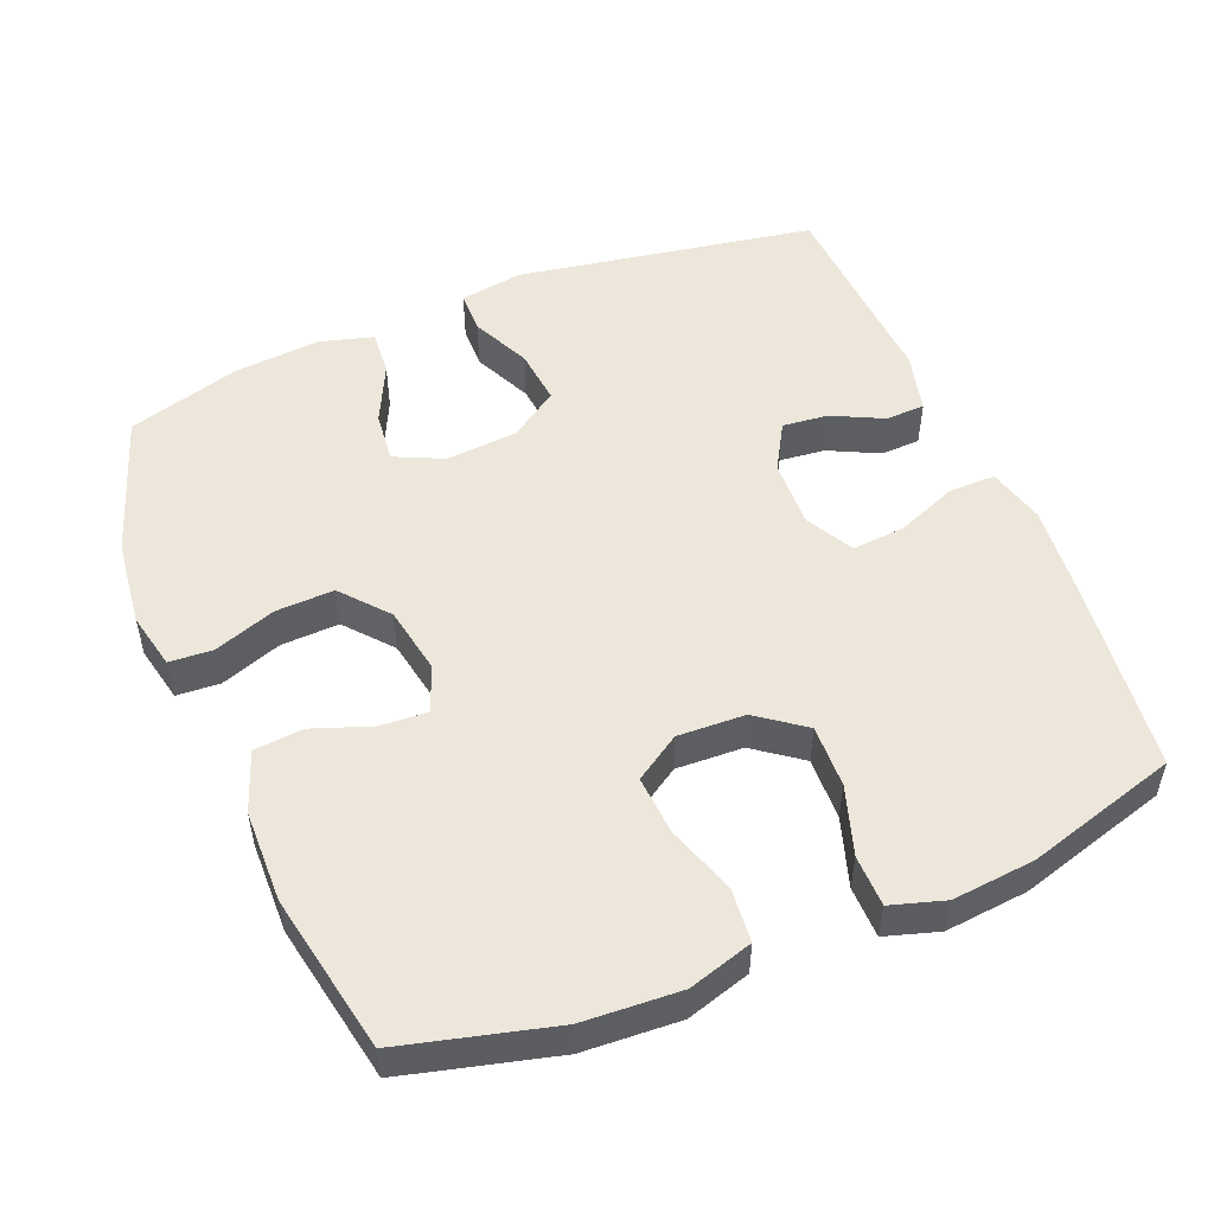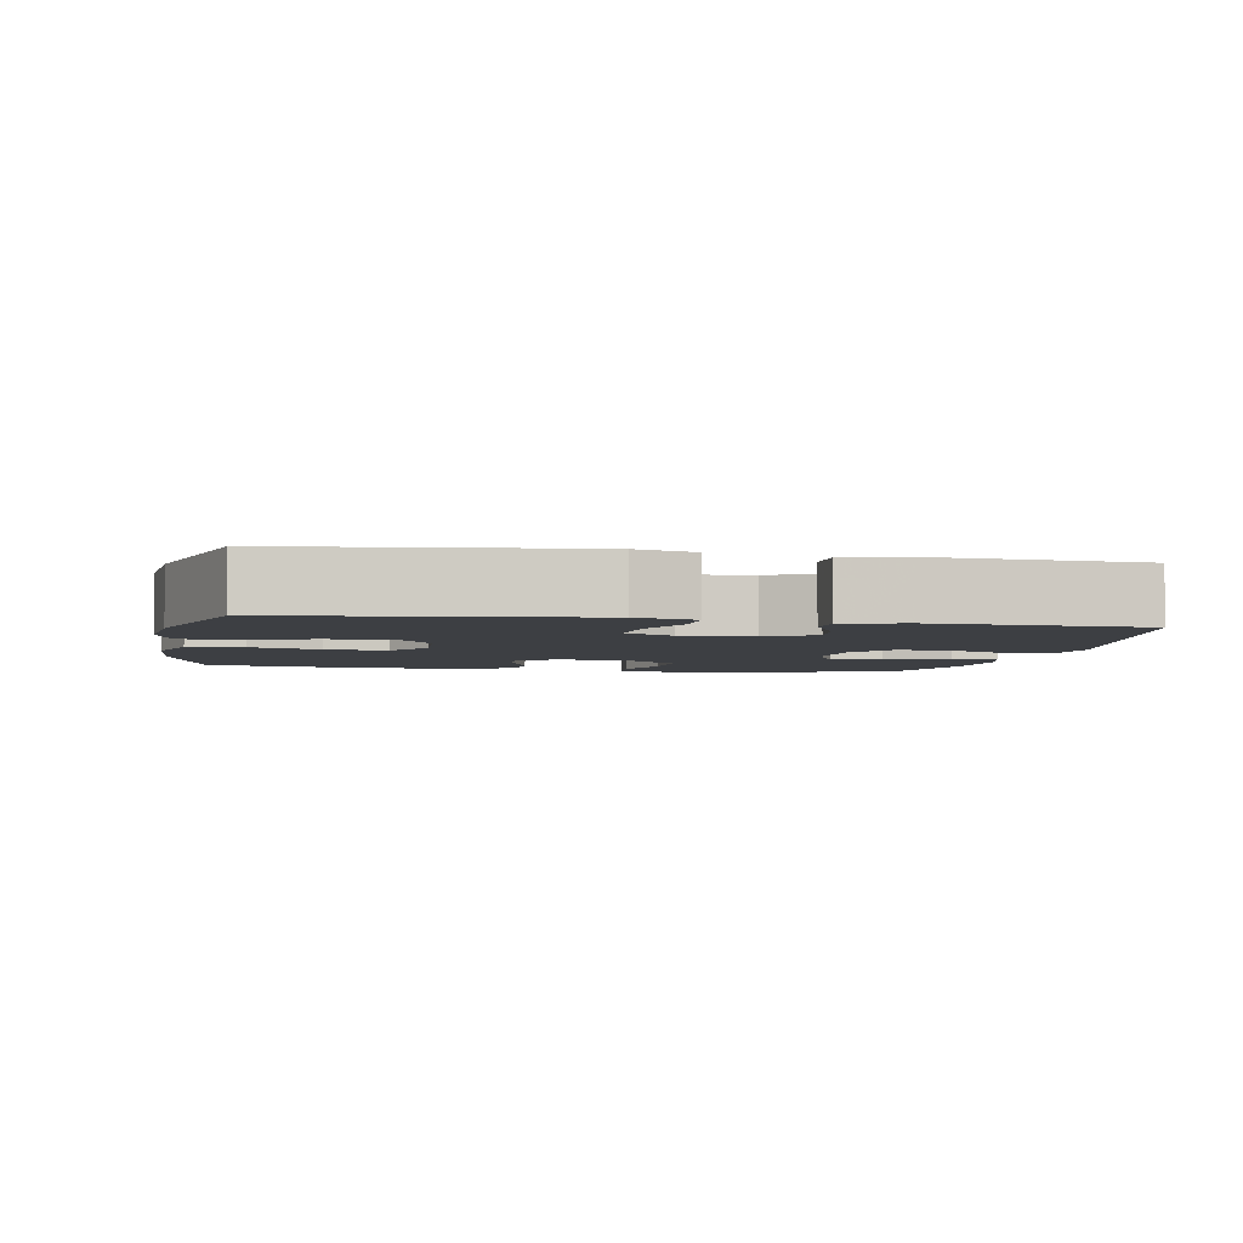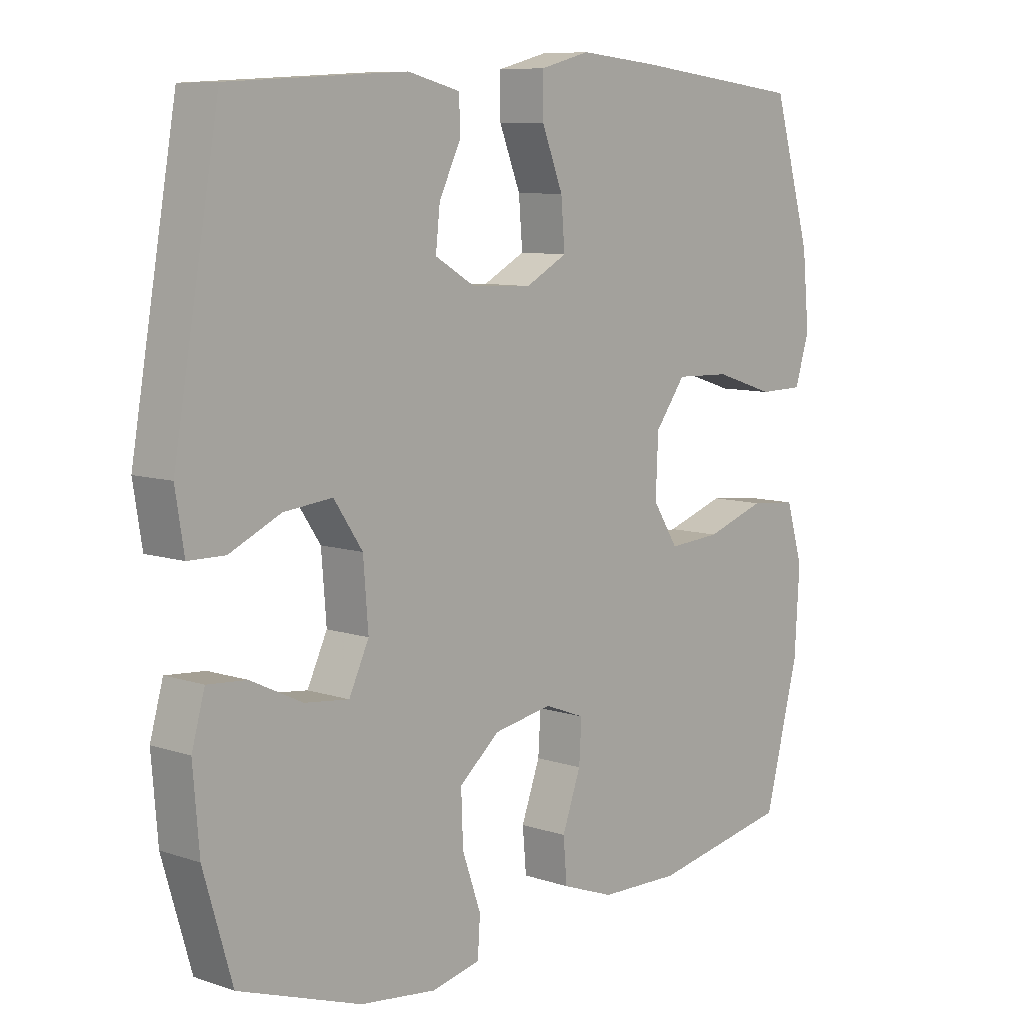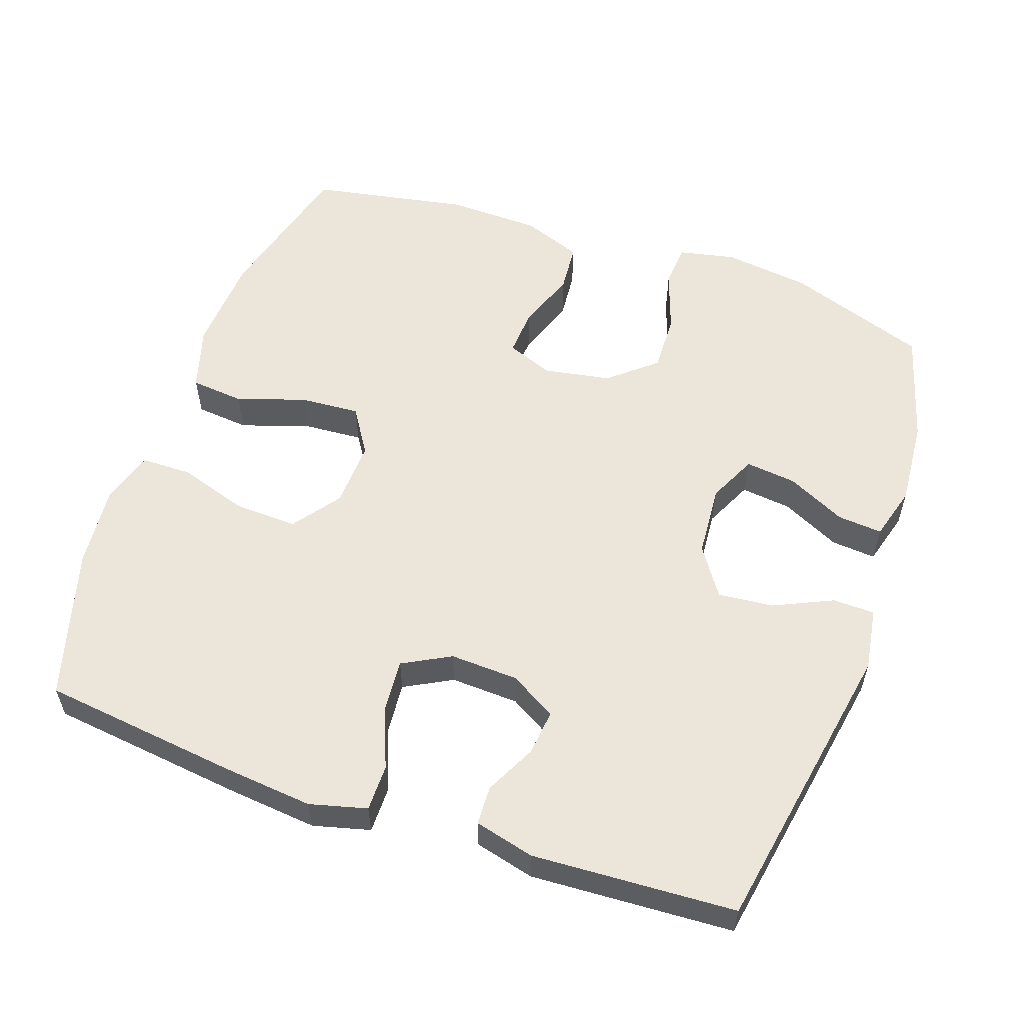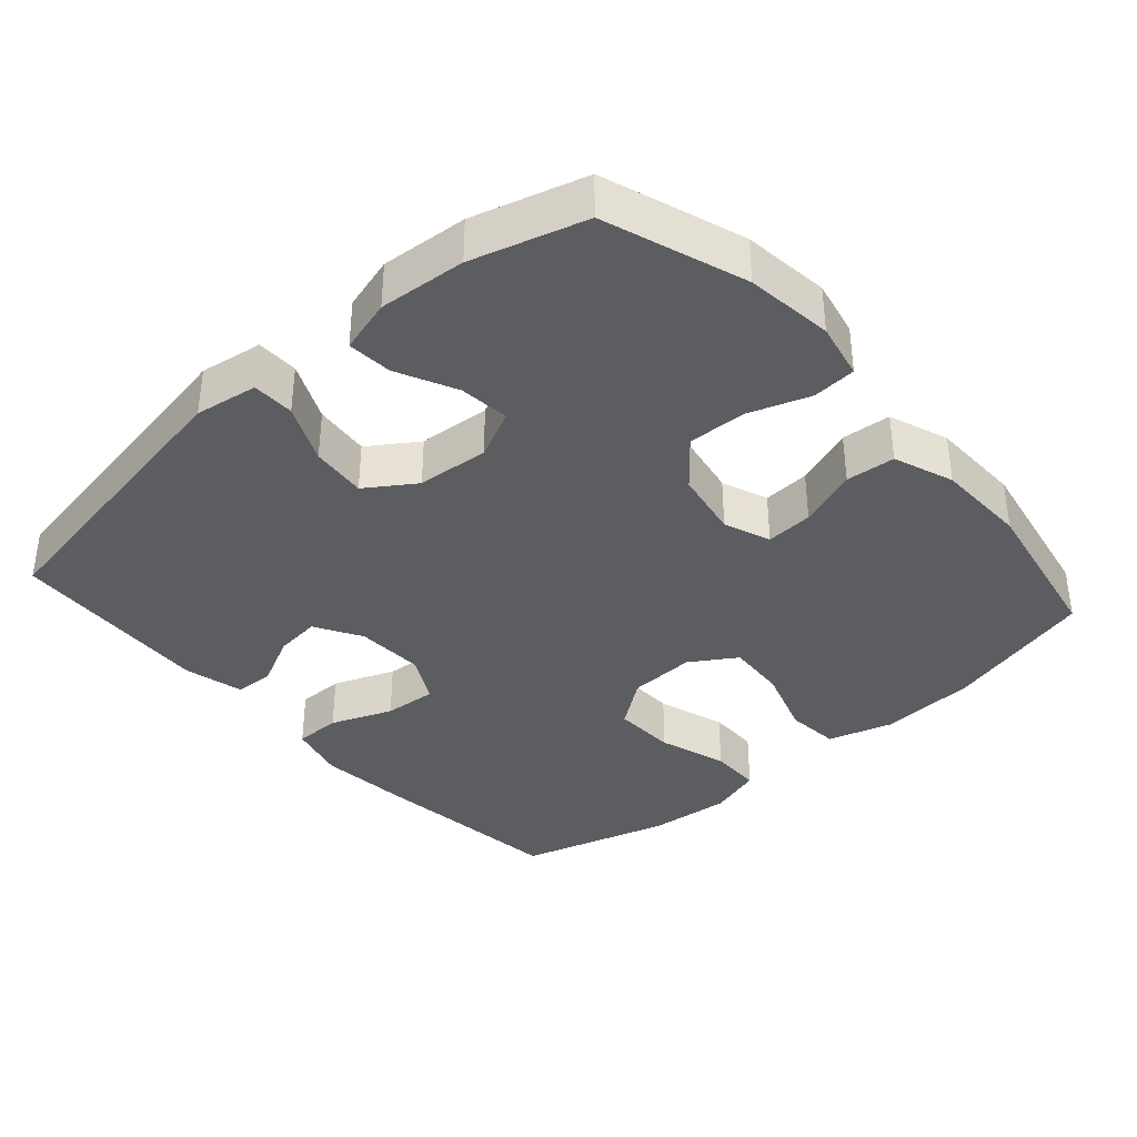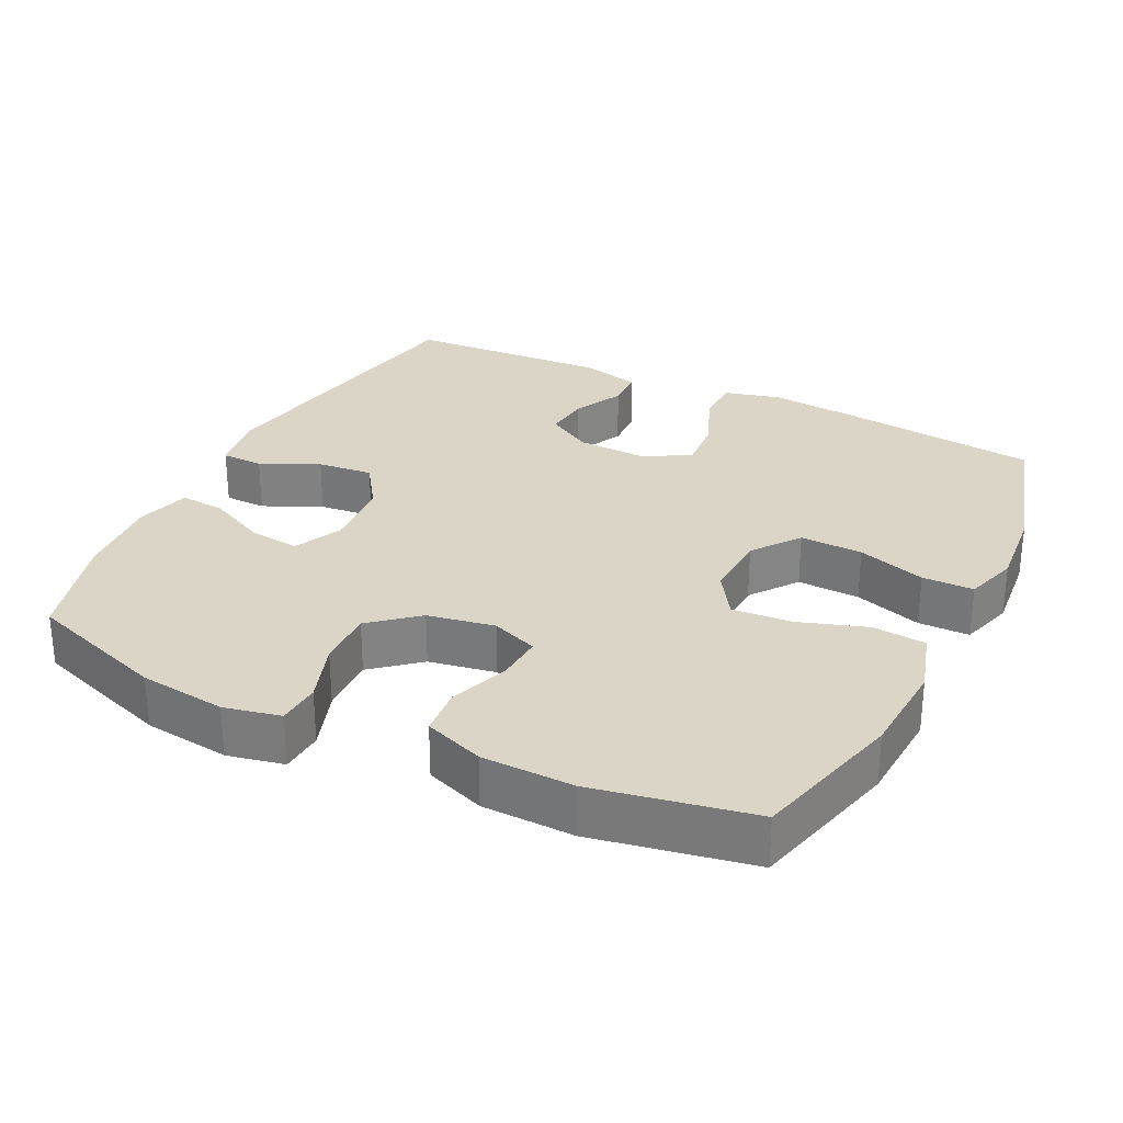
<metadata>
{"format":"obj","ext":"obj","renderer":"f3d","projection":"perspective","resolution":1024,"background":"white","views":[{"elev":51.8,"azim":-112.4,"up":"+Y"},{"elev":-3.9,"azim":-10.6,"up":"+Y"},{"elev":8.6,"azim":132.2,"up":"+Z"},{"elev":56.7,"azim":19.3,"up":"+Y"},{"elev":-37.1,"azim":131.5,"up":"+Y"},{"elev":29.0,"azim":-153.7,"up":"+Y"}]}
</metadata>
<code>
v -0.5 0.07 -0.5
v -0.555 0.07 -0.288
v -0.563 0.07 -0.152
v -0.536 0.07 -0.062
v -0.461 0.07 -0.055
v -0.365 0.07 -0.087
v -0.281 0.07 -0.093
v -0.24 0.07 -0.029
v -0.244 0.07 0.065
v -0.293 0.07 0.131
v -0.381 0.07 0.128
v -0.477 0.07 0.097
v -0.549 0.07 0.098
v -0.572 0.07 0.173
v -0.561 0.07 0.289
v -0.5 0.07 0.5
v -0.222 0.07 0.533
v -0.097 0.07 0.545
v -0.017 0.07 0.524
v -0.017 0.07 0.459
v -0.051 0.07 0.373
v -0.057 0.07 0.299
v 0.01 0.07 0.263
v 0.106 0.07 0.267
v 0.171 0.07 0.305
v 0.164 0.07 0.369
v 0.129 0.07 0.44
v 0.131 0.07 0.495
v 0.215 0.07 0.516
v 0.5 0.07 0.5
v 0.573 0.07 0.082
v 0.559 0.07 -0.006
v 0.5 0.07 -0.007
v 0.418 0.07 0.031
v 0.34 0.07 0.039
v 0.294 0.07 -0.029
v 0.286 0.07 -0.13
v 0.318 0.07 -0.198
v 0.389 0.07 -0.19
v 0.472 0.07 -0.15
v 0.535 0.07 -0.145
v 0.556 0.07 -0.22
v 0.546 0.07 -0.342
v 0.5 0.07 -0.5
v 0.303 0.07 -0.568
v 0.181 0.07 -0.583
v 0.102 0.07 -0.566
v 0.098 0.07 -0.505
v 0.128 0.07 -0.419
v 0.131 0.07 -0.337
v 0.066 0.07 -0.282
v -0.028 0.07 -0.265
v -0.093 0.07 -0.29
v -0.089 0.07 -0.356
v -0.059 0.07 -0.439
v -0.065 0.07 -0.508
v -0.149 0.07 -0.539
v -0.278 0.07 -0.542
v -0.5 0 -0.5
v -0.555 0 -0.288
v -0.563 0 -0.152
v -0.536 0 -0.062
v -0.461 0 -0.055
v -0.365 0 -0.087
v -0.281 0 -0.093
v -0.24 0 -0.029
v -0.244 0 0.065
v -0.293 0 0.131
v -0.381 0 0.128
v -0.477 0 0.097
v -0.549 0 0.098
v -0.572 0 0.173
v -0.561 0 0.289
v -0.5 0 0.5
v -0.222 0 0.533
v -0.097 0 0.545
v -0.017 0 0.524
v -0.017 0 0.459
v -0.051 0 0.373
v -0.057 0 0.299
v 0.01 0 0.263
v 0.106 0 0.267
v 0.171 0 0.305
v 0.164 0 0.369
v 0.129 0 0.44
v 0.131 0 0.495
v 0.215 0 0.516
v 0.5 0 0.5
v 0.573 0 0.082
v 0.559 0 -0.006
v 0.5 0 -0.007
v 0.418 0 0.031
v 0.34 0 0.039
v 0.294 0 -0.029
v 0.286 0 -0.13
v 0.318 0 -0.198
v 0.389 0 -0.19
v 0.472 0 -0.15
v 0.535 0 -0.145
v 0.556 0 -0.22
v 0.546 0 -0.342
v 0.5 0 -0.5
v 0.303 0 -0.568
v 0.181 0 -0.583
v 0.102 0 -0.566
v 0.098 0 -0.505
v 0.128 0 -0.419
v 0.131 0 -0.337
v 0.066 0 -0.282
v -0.028 0 -0.265
v -0.093 0 -0.29
v -0.089 0 -0.356
v -0.059 0 -0.439
v -0.065 0 -0.508
v -0.149 0 -0.539
v -0.278 0 -0.542
f 4 5 6
f 3 4 6
f 2 3 6
f 1 2 6
f 58 1 6
f 57 58 6
f 56 57 6
f 55 56 6
f 54 55 6
f 53 54 6 7
f 52 53 7 8
f 51 52 8 9
f 50 51 9 10
f 47 48 49
f 46 47 49
f 45 46 49
f 44 45 49
f 43 44 49
f 42 43 49
f 41 42 49
f 40 41 49
f 39 40 49
f 38 39 49 50
f 37 38 50 10
f 32 33 34
f 31 32 34
f 30 31 34
f 29 30 34
f 28 29 34
f 27 28 34
f 26 27 34
f 25 26 34 35
f 24 25 35 36
f 19 20 21
f 18 19 21
f 17 18 21
f 16 17 21
f 15 16 21
f 14 15 21
f 13 14 21
f 12 13 21
f 11 12 21
f 10 11 21 22
f 36 37 10
f 24 36 10
f 23 24 10
f 10 22 23
f 64 63 62
f 64 62 61
f 64 61 60
f 64 60 59
f 64 59 116
f 64 116 115
f 64 115 114
f 64 114 113
f 64 113 112
f 65 64 112 111
f 66 65 111 110
f 67 66 110 109
f 68 67 109 108
f 107 106 105
f 107 105 104
f 107 104 103
f 107 103 102
f 107 102 101
f 107 101 100
f 107 100 99
f 107 99 98
f 107 98 97
f 108 107 97 96
f 68 108 96 95
f 92 91 90
f 92 90 89
f 92 89 88
f 92 88 87
f 92 87 86
f 92 86 85
f 92 85 84
f 93 92 84 83
f 94 93 83 82
f 79 78 77
f 79 77 76
f 79 76 75
f 79 75 74
f 79 74 73
f 79 73 72
f 79 72 71
f 79 71 70
f 79 70 69
f 80 79 69 68
f 68 95 94
f 68 94 82
f 68 82 81
f 81 80 68
f 1 59 60 2
f 2 60 61 3
f 3 61 62 4
f 4 62 63 5
f 5 63 64 6
f 6 64 65 7
f 7 65 66 8
f 8 66 67 9
f 9 67 68 10
f 10 68 69 11
f 11 69 70 12
f 12 70 71 13
f 13 71 72 14
f 14 72 73 15
f 15 73 74 16
f 16 74 75 17
f 17 75 76 18
f 18 76 77 19
f 19 77 78 20
f 20 78 79 21
f 21 79 80 22
f 22 80 81 23
f 23 81 82 24
f 24 82 83 25
f 25 83 84 26
f 26 84 85 27
f 27 85 86 28
f 28 86 87 29
f 29 87 88 30
f 30 88 89 31
f 31 89 90 32
f 32 90 91 33
f 33 91 92 34
f 34 92 93 35
f 35 93 94 36
f 36 94 95 37
f 37 95 96 38
f 38 96 97 39
f 39 97 98 40
f 40 98 99 41
f 41 99 100 42
f 42 100 101 43
f 43 101 102 44
f 44 102 103 45
f 45 103 104 46
f 46 104 105 47
f 47 105 106 48
f 48 106 107 49
f 49 107 108 50
f 50 108 109 51
f 51 109 110 52
f 52 110 111 53
f 53 111 112 54
f 54 112 113 55
f 55 113 114 56
f 56 114 115 57
f 57 115 116 58
f 58 116 59 1

</code>
